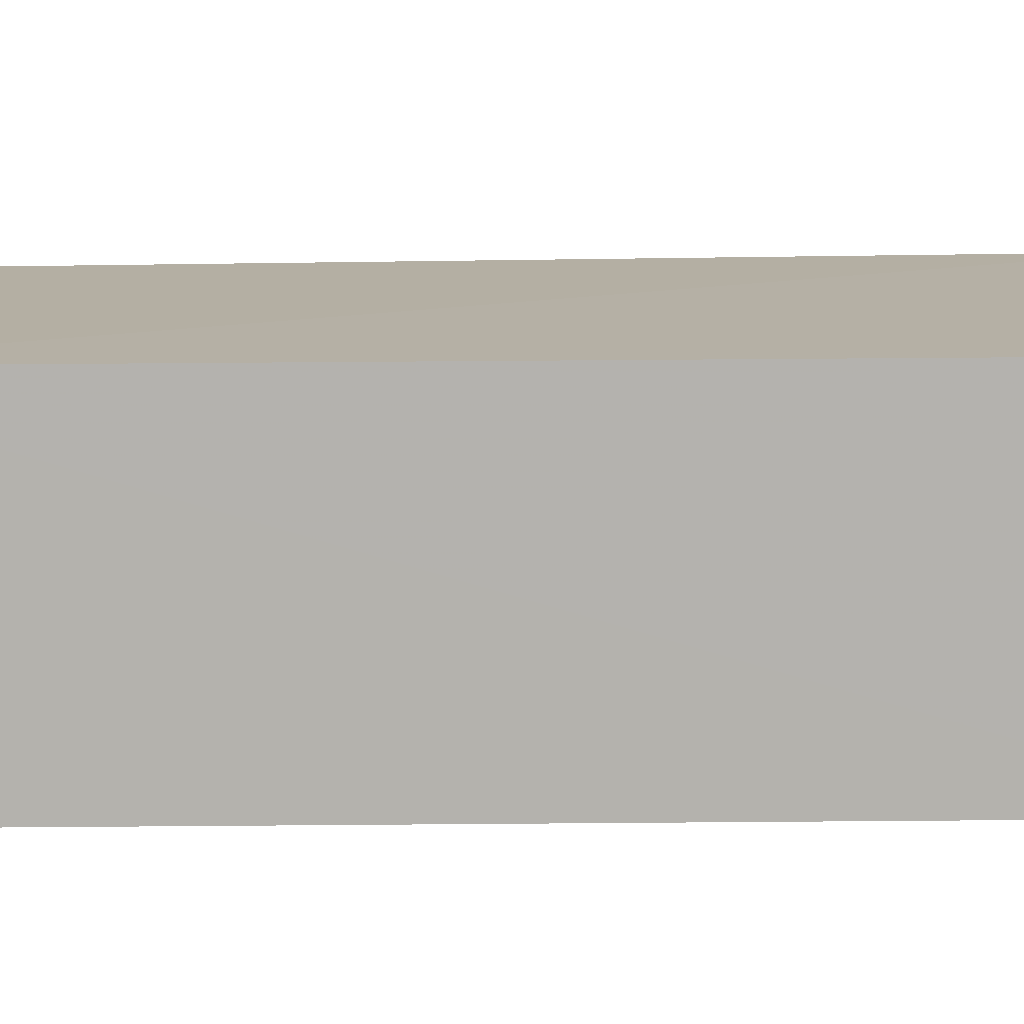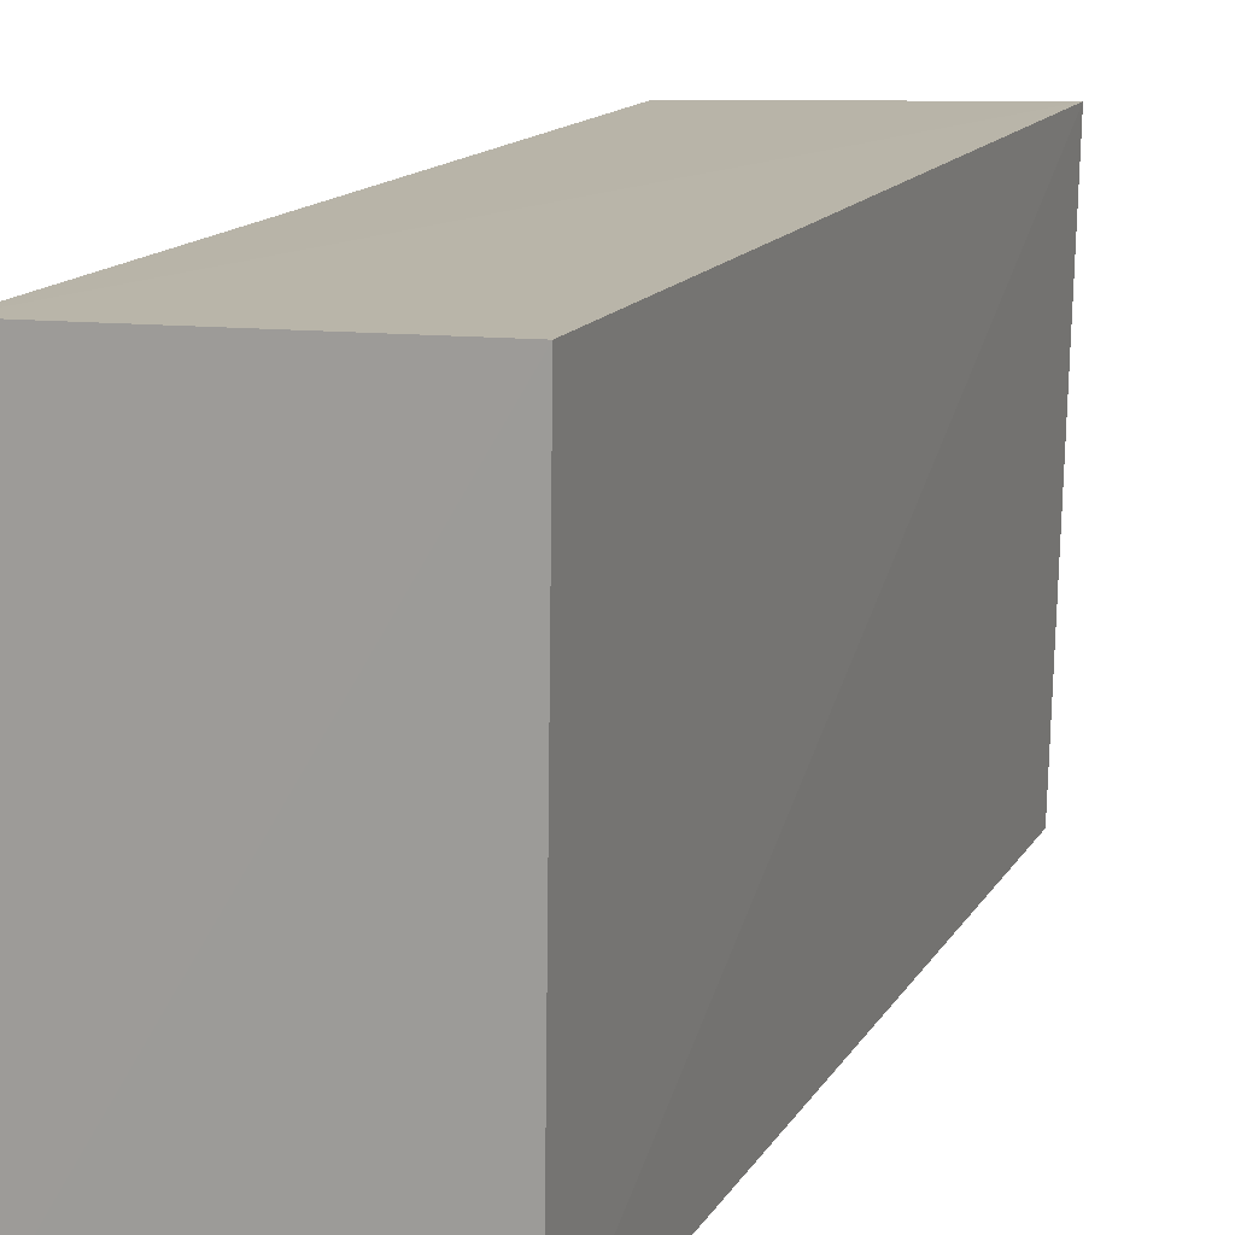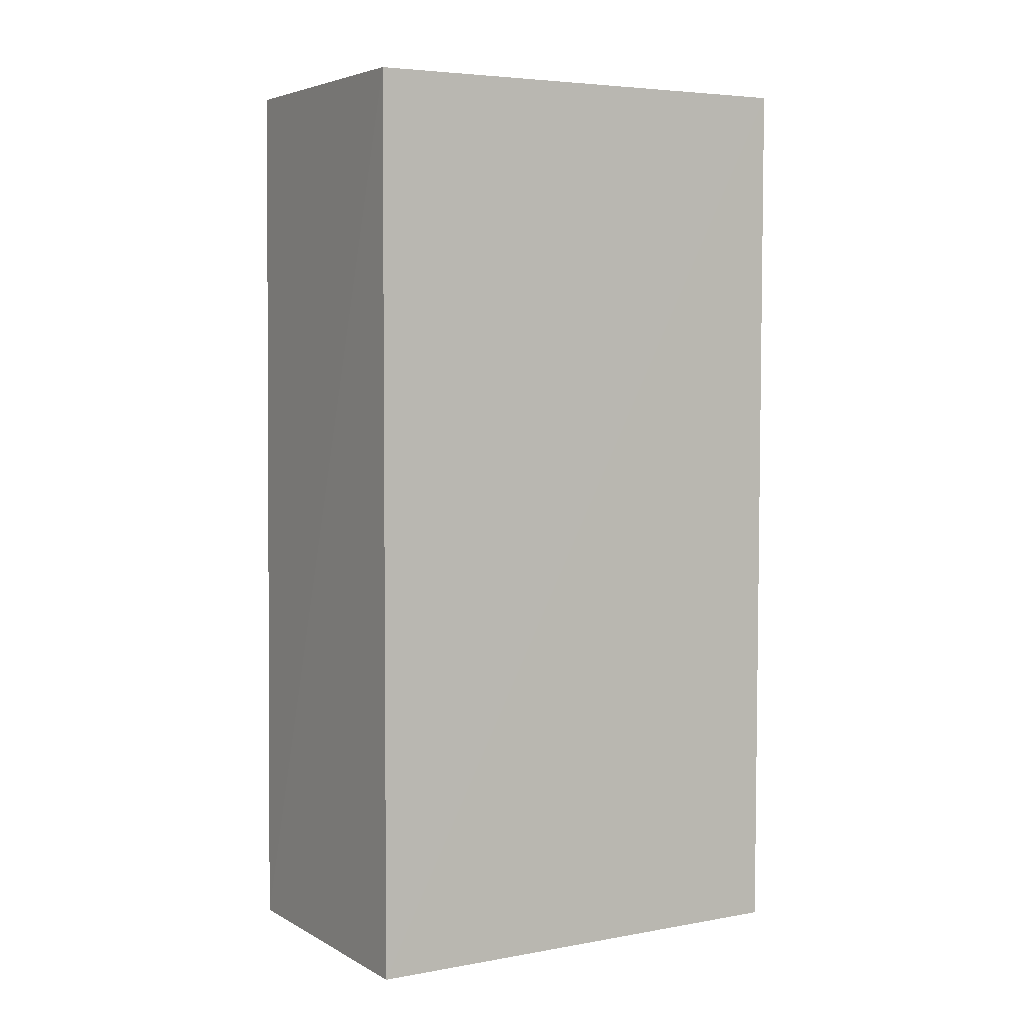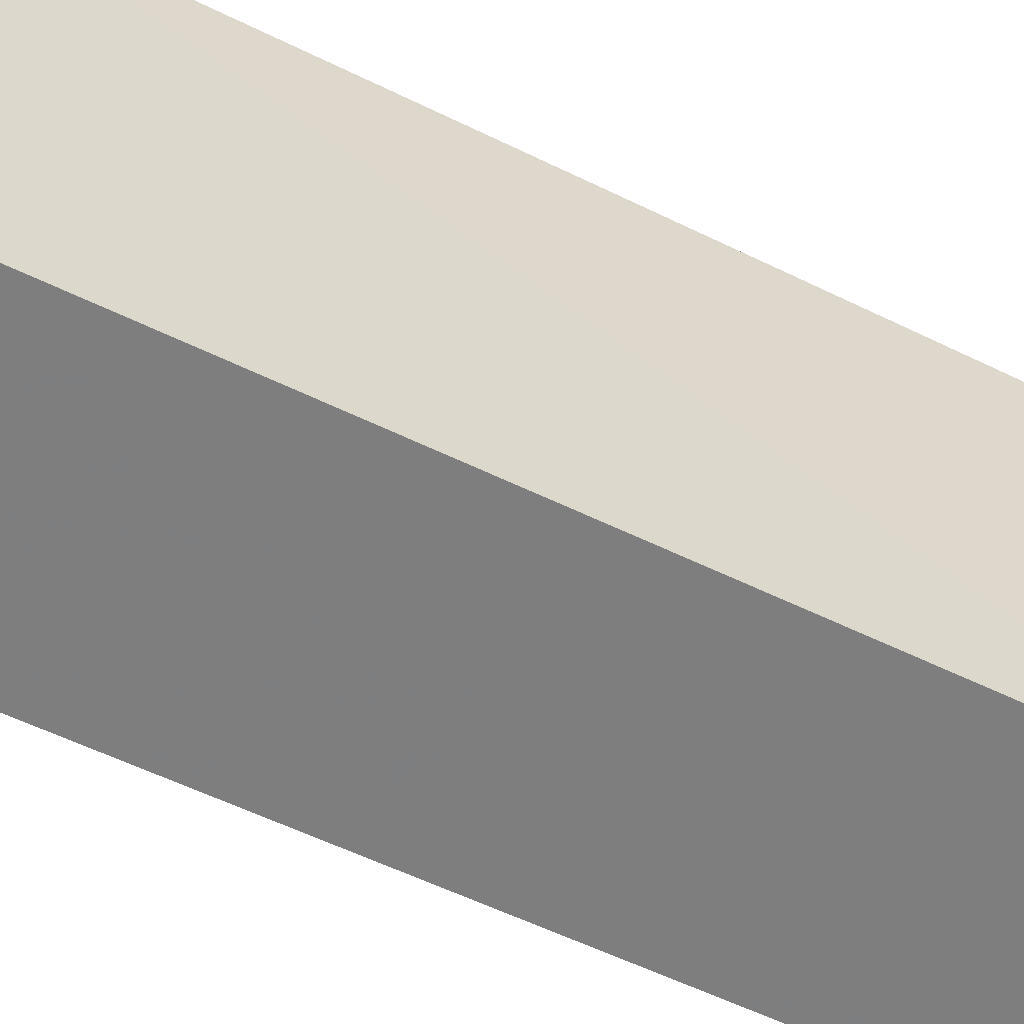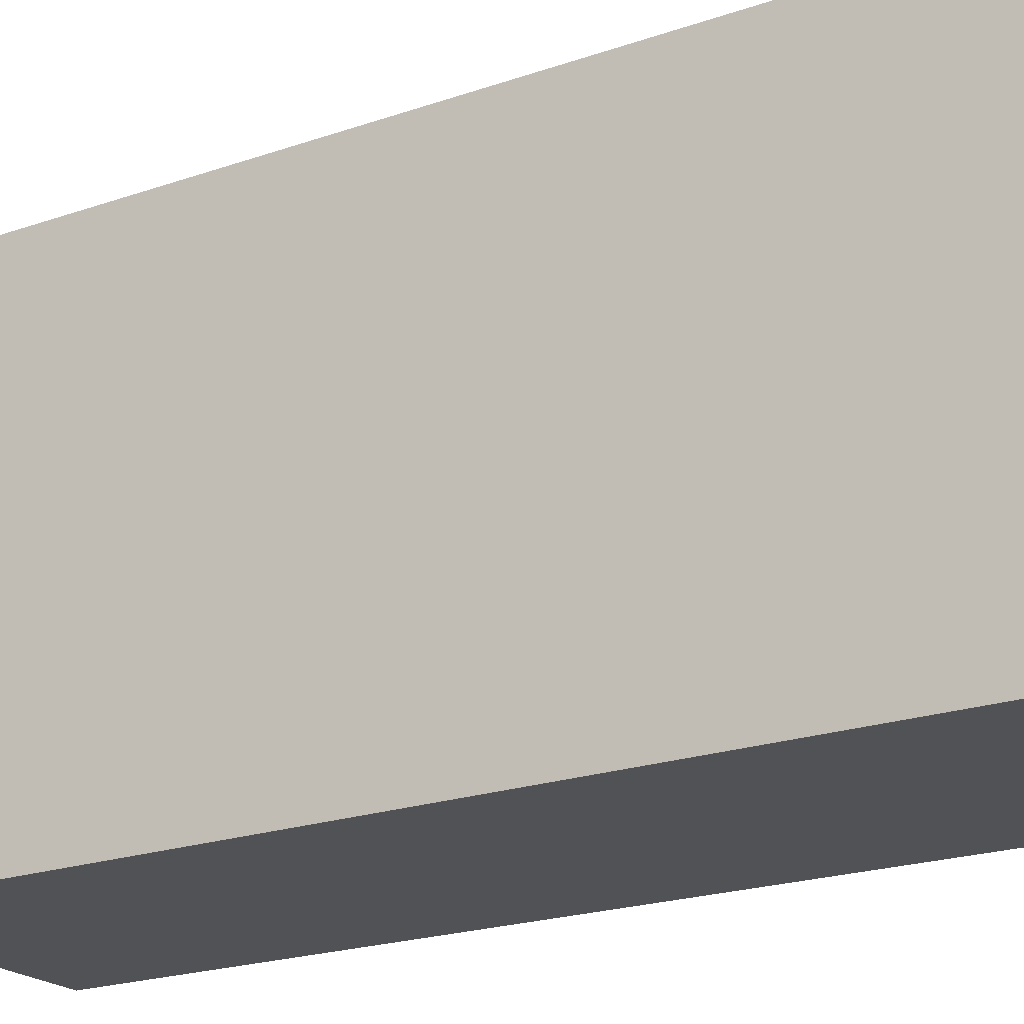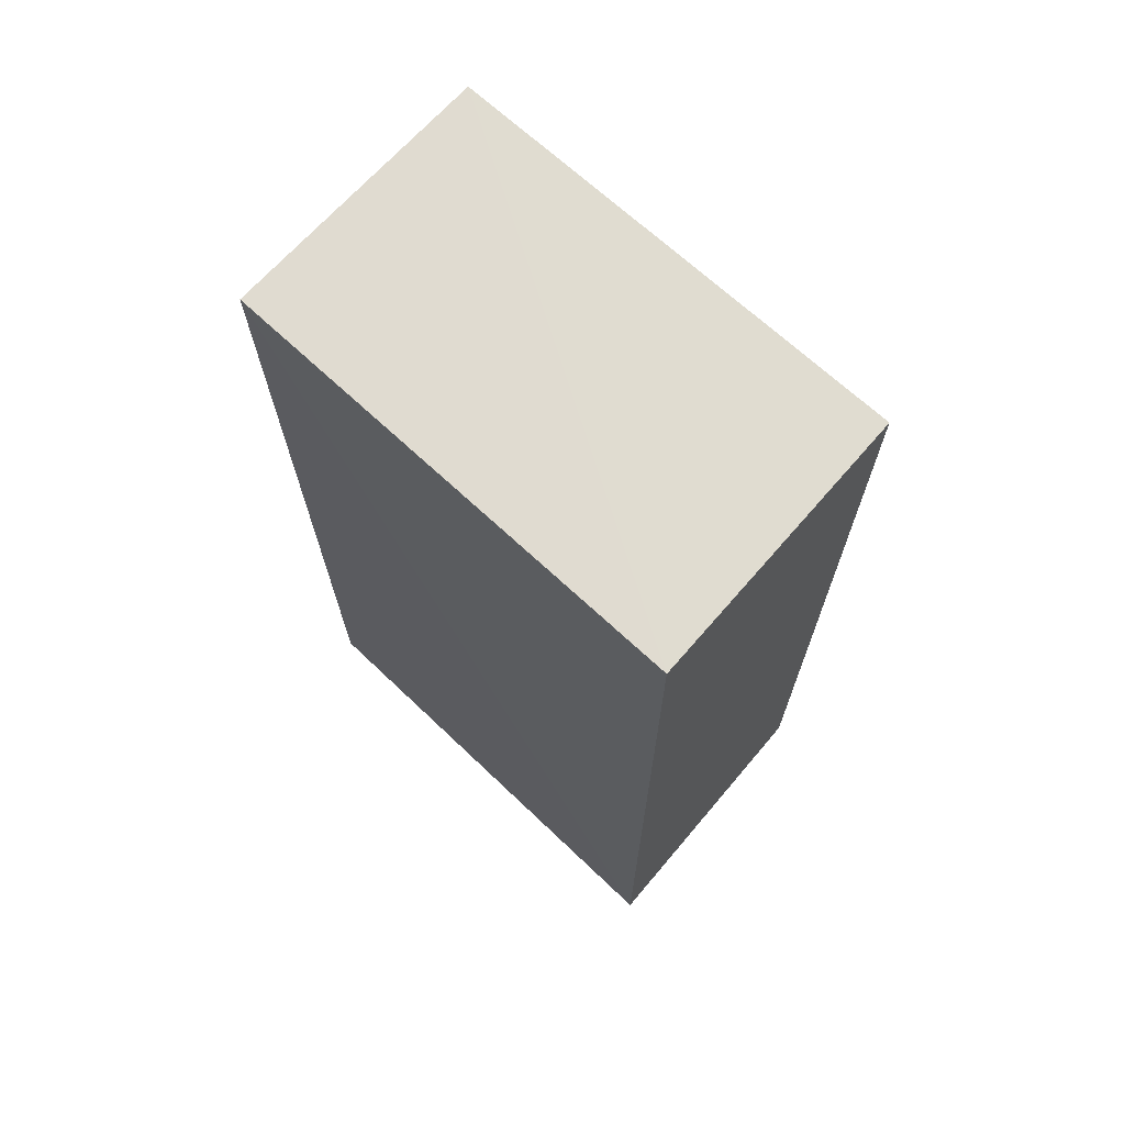
<metadata>
{"format":"obj","ext":"obj","renderer":"f3d","projection":"perspective","resolution":1024,"background":"white","views":[{"elev":-79.5,"azim":-89.6,"up":"+Z"},{"elev":13.8,"azim":-160.0,"up":"+Z"},{"elev":4.5,"azim":60.2,"up":"+Y"},{"elev":-59.5,"azim":63.6,"up":"+Z"},{"elev":-21.5,"azim":121.9,"up":"+Z"},{"elev":69.8,"azim":-47.8,"up":"+Y"}]}
</metadata>
<code>
v -0.0938 0.005786 0.01788
v -0.09374 -0.02894 0.01796
v -0.09375 0.005904 0.0001706
v -0.1042 0.0059 0.0001917
v -0.1046 -0.02895 0.01832
v -0.09377 -0.02894 0.0002033
v -0.1045 0.005879 0.01813
v -0.1042 -0.02893 0.0002368
f 1 2 3
f 5 2 1
f 6 3 2
f 6 4 3
f 6 2 5
f 7 1 3
f 7 3 4
f 7 5 1
f 7 4 5
f 8 6 5
f 8 5 4
f 8 4 6

</code>
